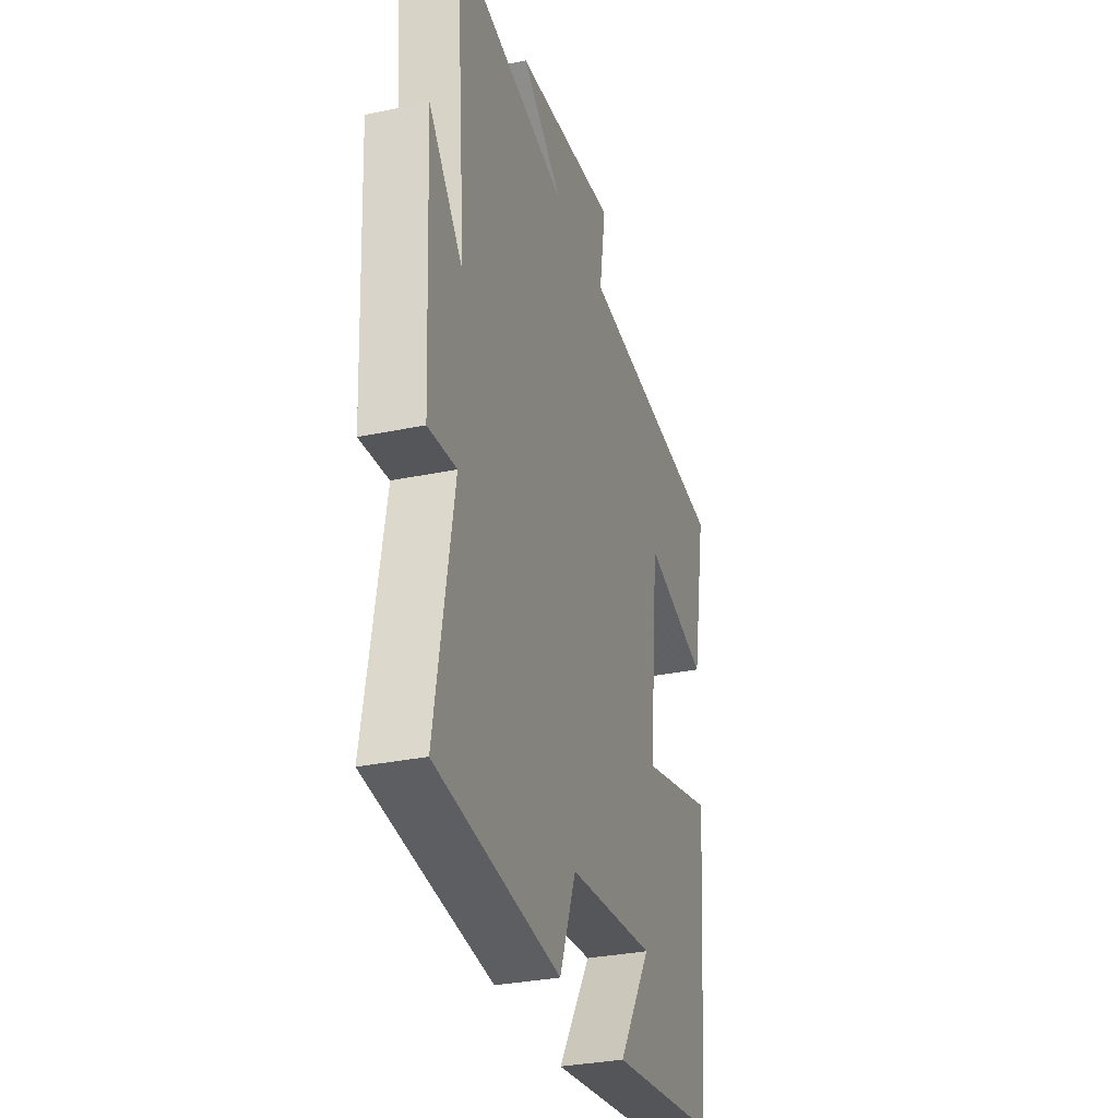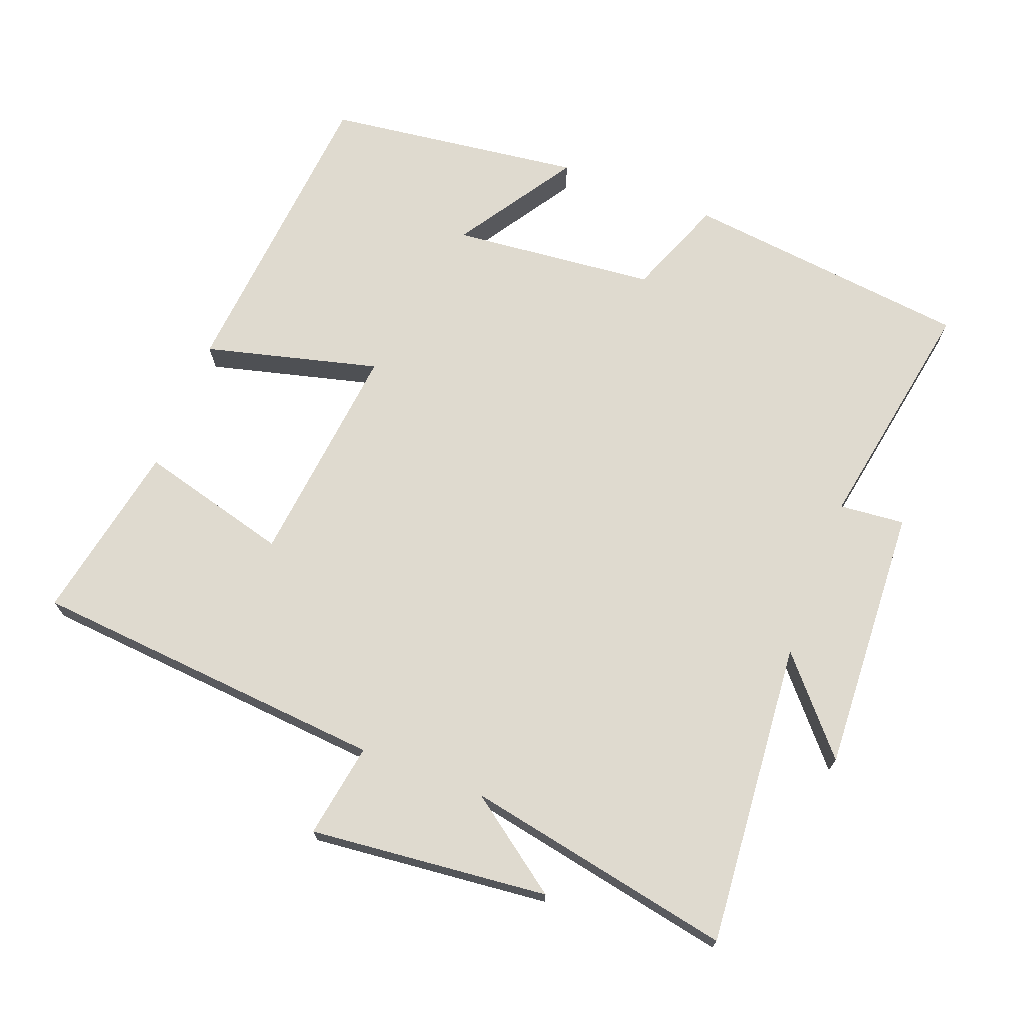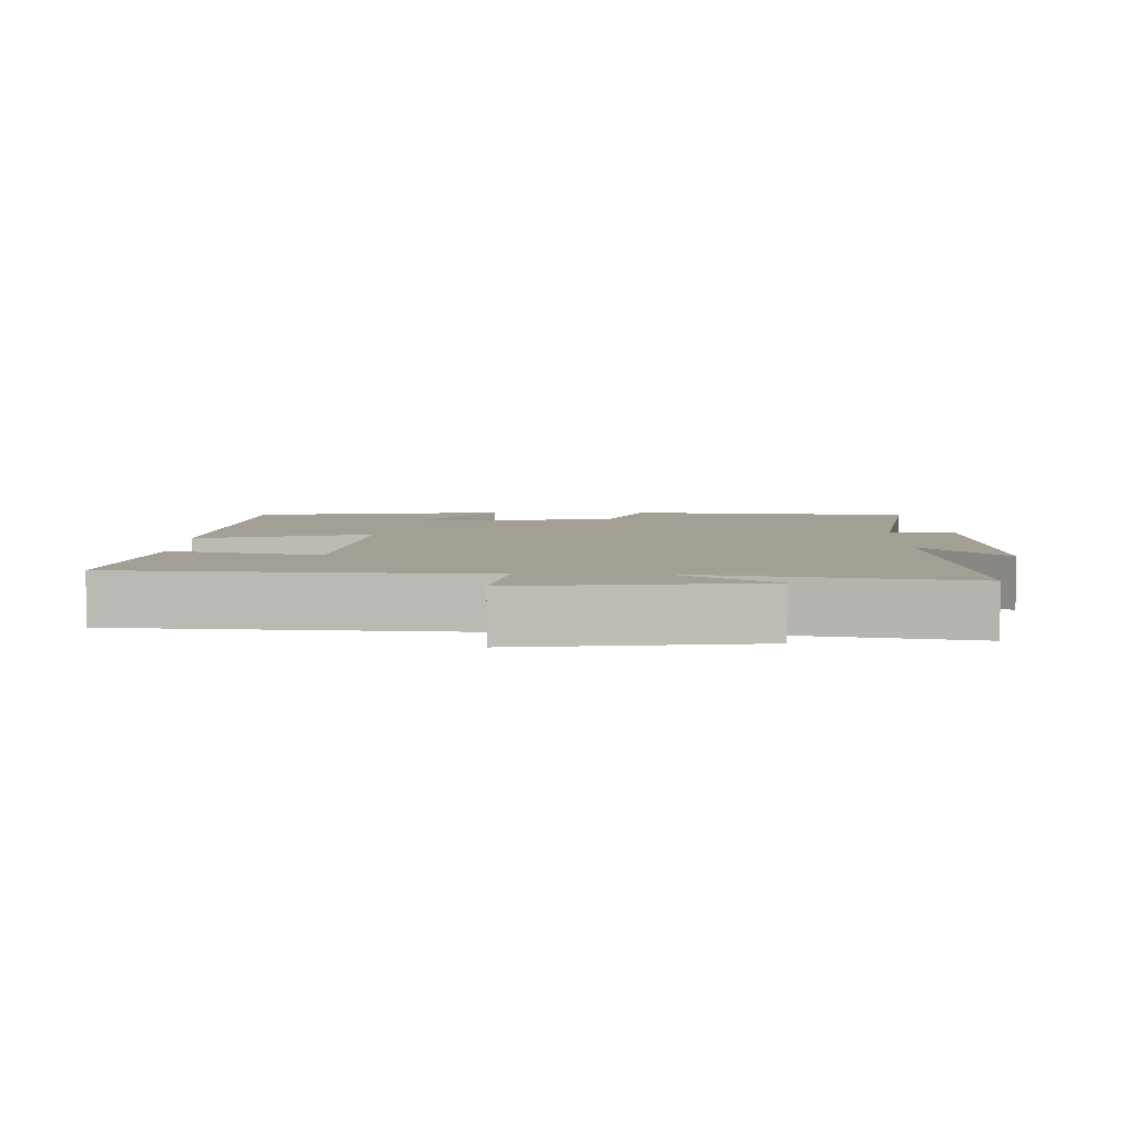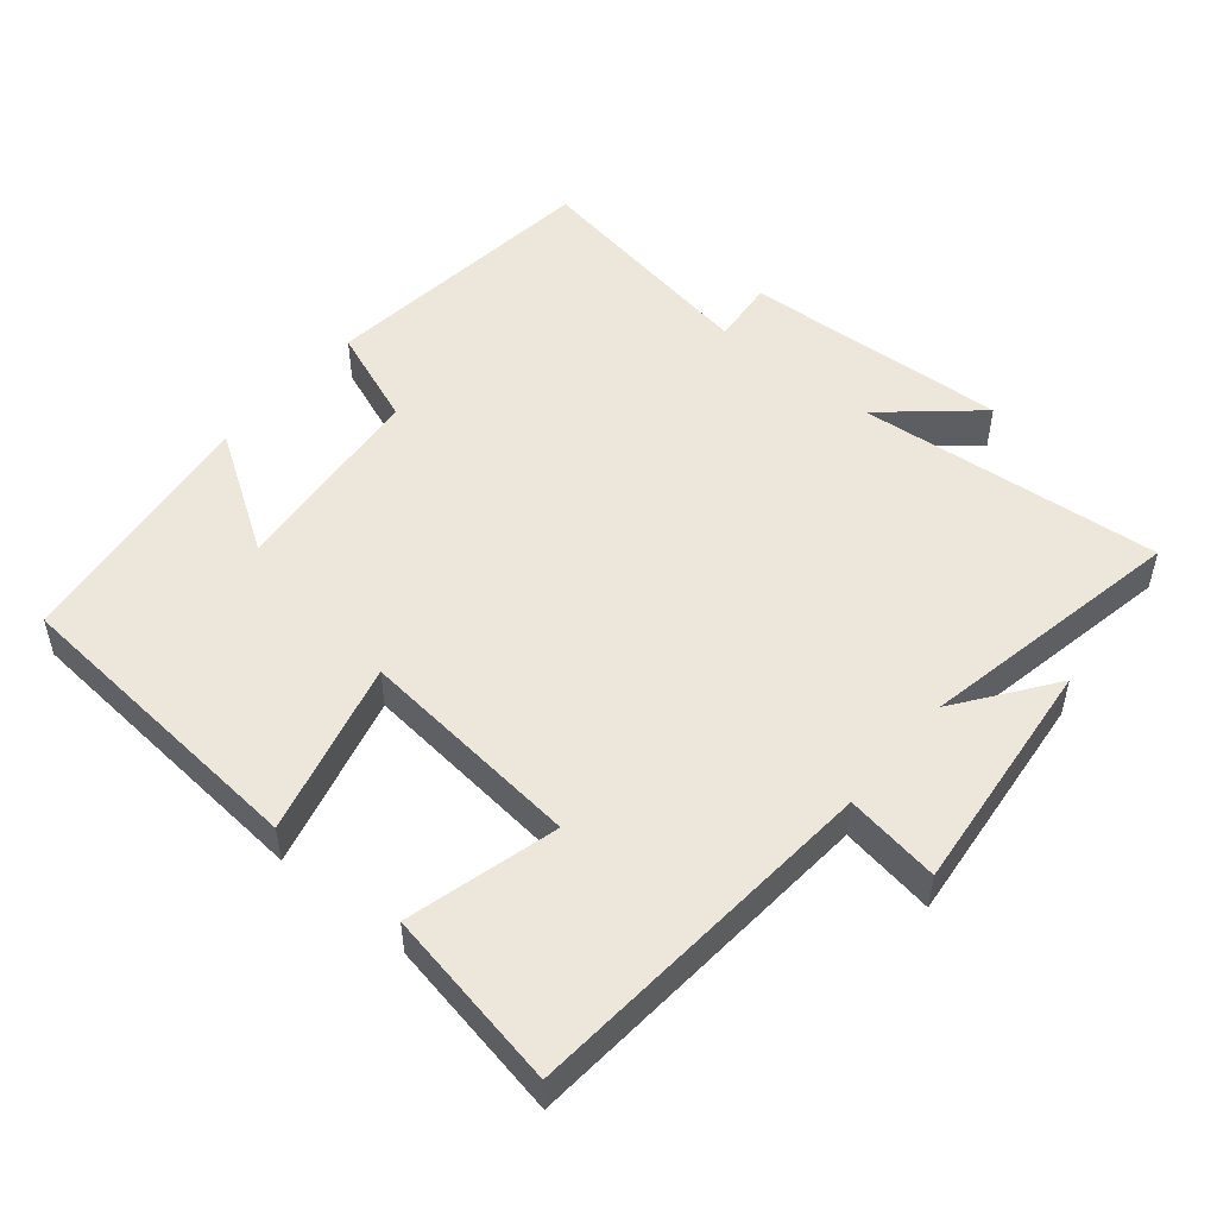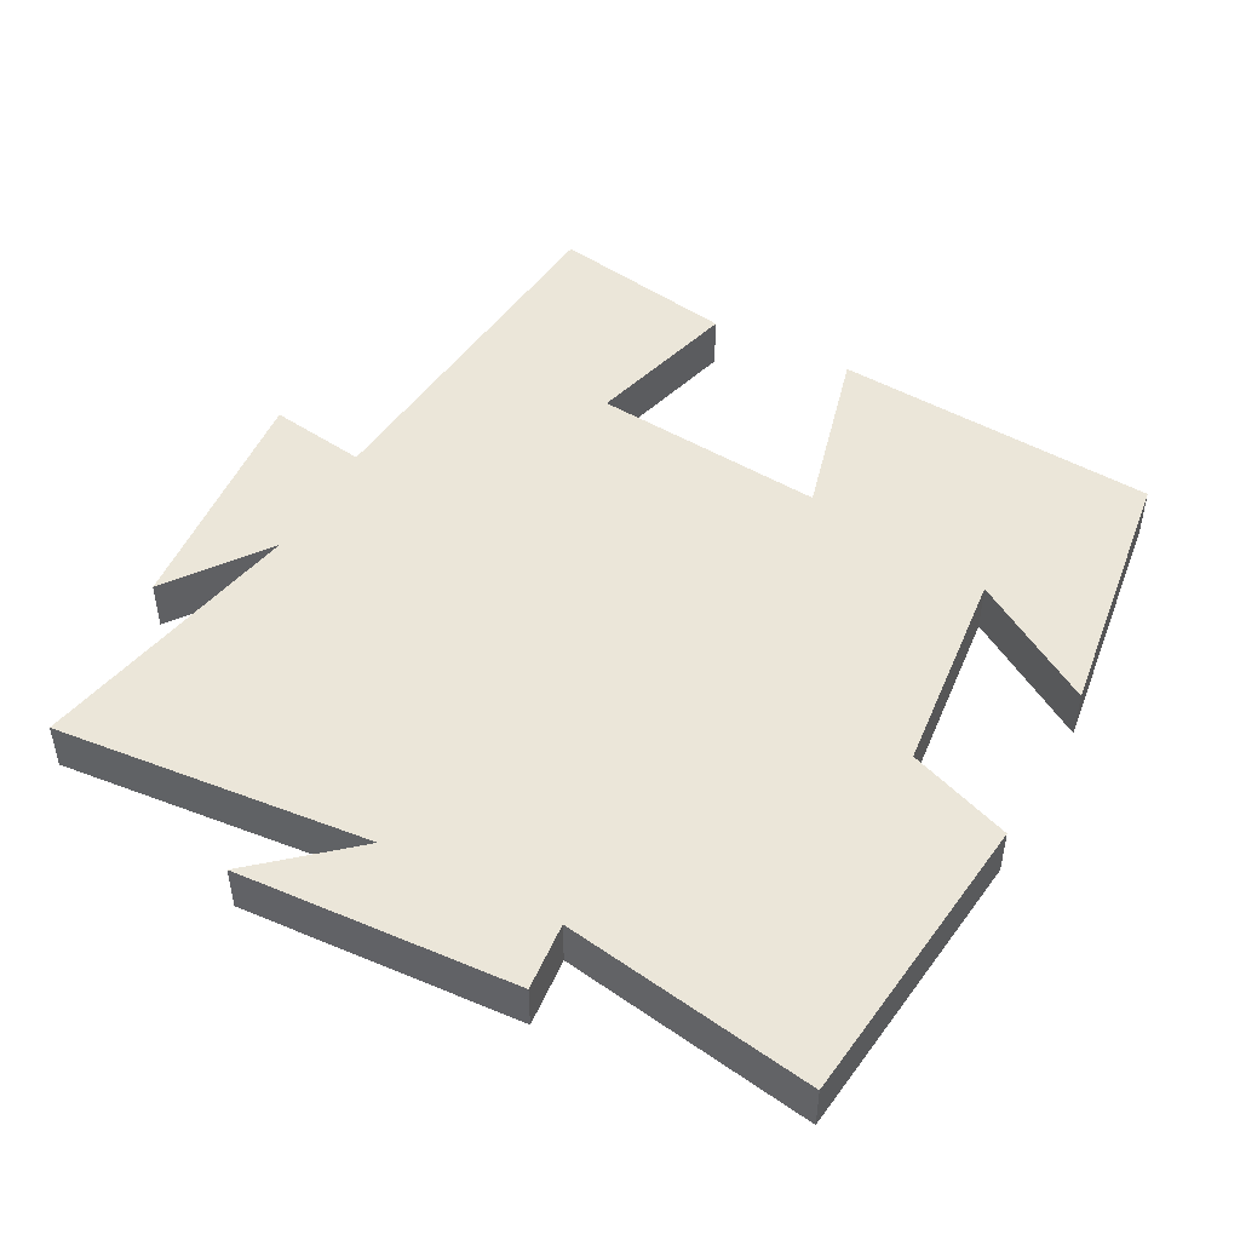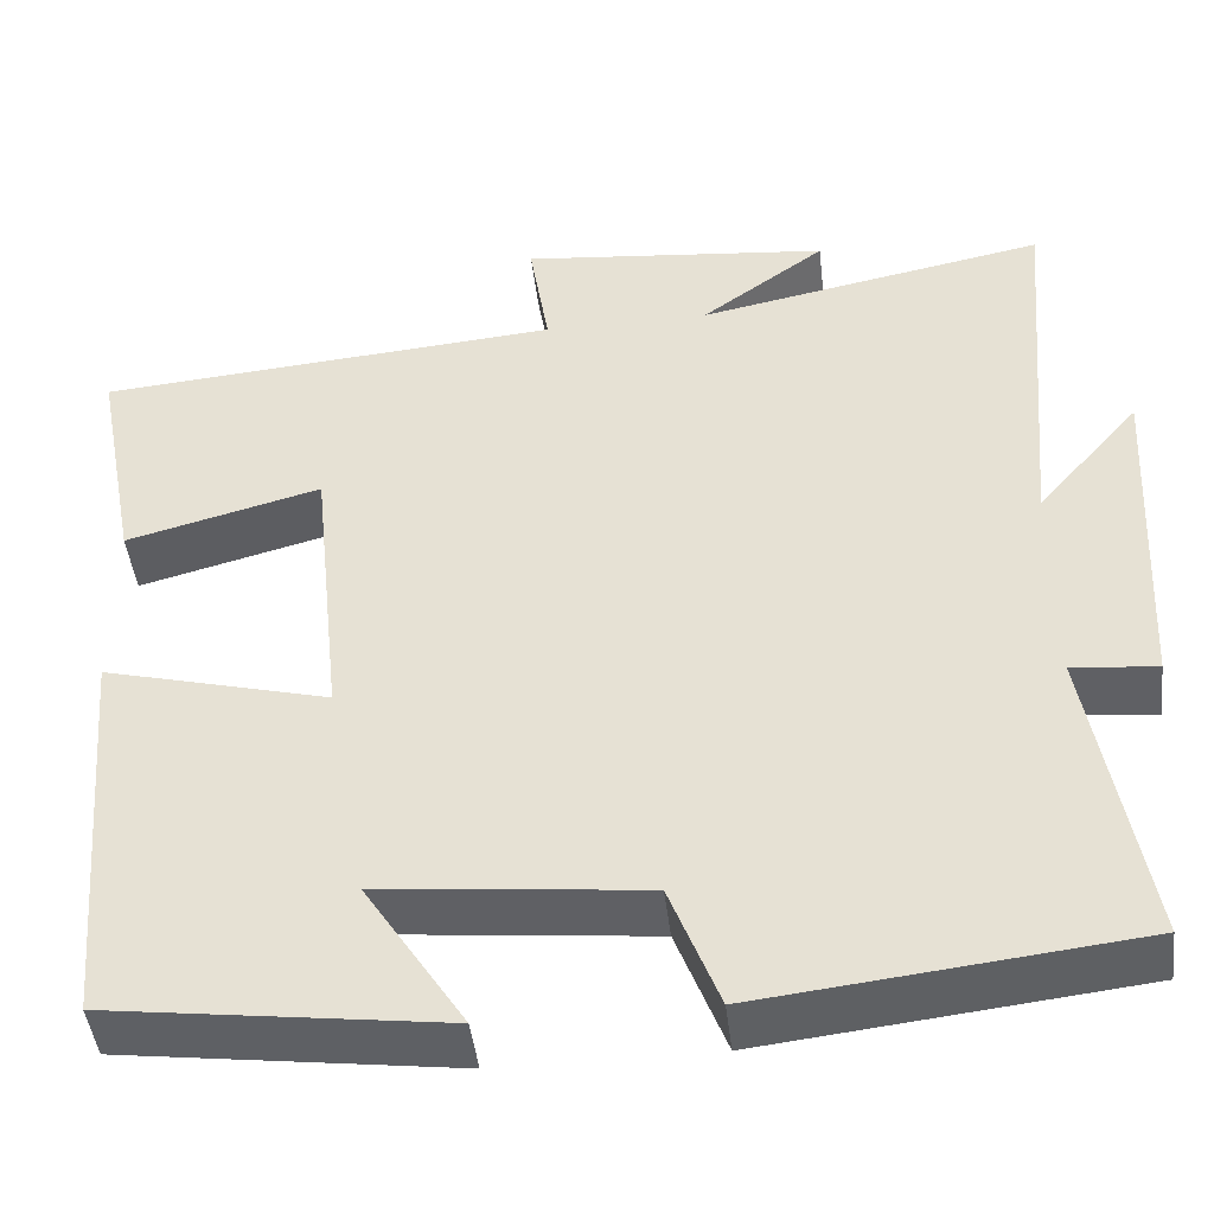
<metadata>
{"format":"obj","ext":"obj","renderer":"f3d","projection":"perspective","resolution":1024,"background":"white","views":[{"elev":-31.4,"azim":106.5,"up":"+Z"},{"elev":70.9,"azim":21.1,"up":"+Y"},{"elev":5.6,"azim":0.5,"up":"+Y"},{"elev":50.8,"azim":-50.2,"up":"+Y"},{"elev":47.4,"azim":118.1,"up":"+Y"},{"elev":-45.4,"azim":6.7,"up":"+Z"}]}
</metadata>
<code>
v -0.462 0.07 -0.451
v -0.5 0.07 -0.002
v -0.249 0.07 -0.067
v -0.283 0.07 0.257
v -0.5 0.07 0.2
v -0.549 0.07 0.459
v -0.033 0.07 0.5
v -0.055 0.07 0.636
v 0.289 0.07 0.6
v 0.151 0.07 0.5
v 0.538 0.07 0.574
v 0.5 0.07 0.135
v 0.614 0.07 0.266
v 0.594 0.07 -0.118
v 0.5 0.07 -0.109
v 0.56 0.07 -0.454
v 0.146 0.07 -0.5
v 0.091 0.07 -0.358
v -0.203 0.07 -0.328
v -0.092 0.07 -0.5
v -0.462 0 -0.451
v -0.5 0 -0.002
v -0.249 0 -0.067
v -0.283 0 0.257
v -0.5 0 0.2
v -0.549 0 0.459
v -0.033 0 0.5
v -0.055 0 0.636
v 0.289 0 0.6
v 0.151 0 0.5
v 0.538 0 0.574
v 0.5 0 0.135
v 0.614 0 0.266
v 0.594 0 -0.118
v 0.5 0 -0.109
v 0.56 0 -0.454
v 0.146 0 -0.5
v 0.091 0 -0.358
v -0.203 0 -0.328
v -0.092 0 -0.5
f 19 20 1 2
f 18 19 2 3
f 15 16 17 18
f 15 18 3 4
f 12 13 14 15
f 12 15 4
f 10 11 12 4
f 7 8 9 10
f 6 7 10
f 5 6 10
f 4 5 10
f 22 21 40 39
f 23 22 39 38
f 38 37 36 35
f 24 23 38 35
f 35 34 33 32
f 24 35 32
f 24 32 31 30
f 30 29 28 27
f 30 27 26
f 30 26 25
f 30 25 24
f 1 21 22 2
f 2 22 23 3
f 3 23 24 4
f 4 24 25 5
f 5 25 26 6
f 6 26 27 7
f 7 27 28 8
f 8 28 29 9
f 9 29 30 10
f 10 30 31 11
f 11 31 32 12
f 12 32 33 13
f 13 33 34 14
f 14 34 35 15
f 15 35 36 16
f 16 36 37 17
f 17 37 38 18
f 18 38 39 19
f 19 39 40 20
f 20 40 21 1

</code>
